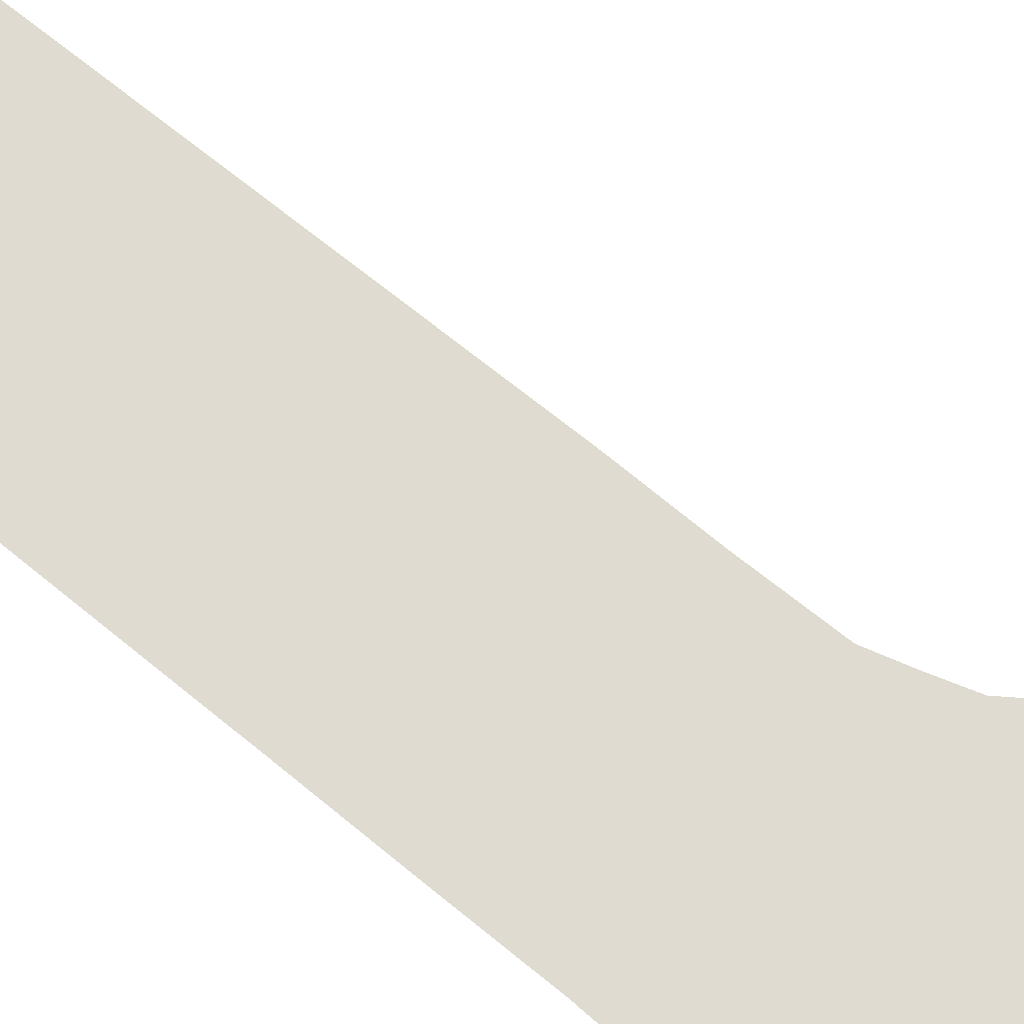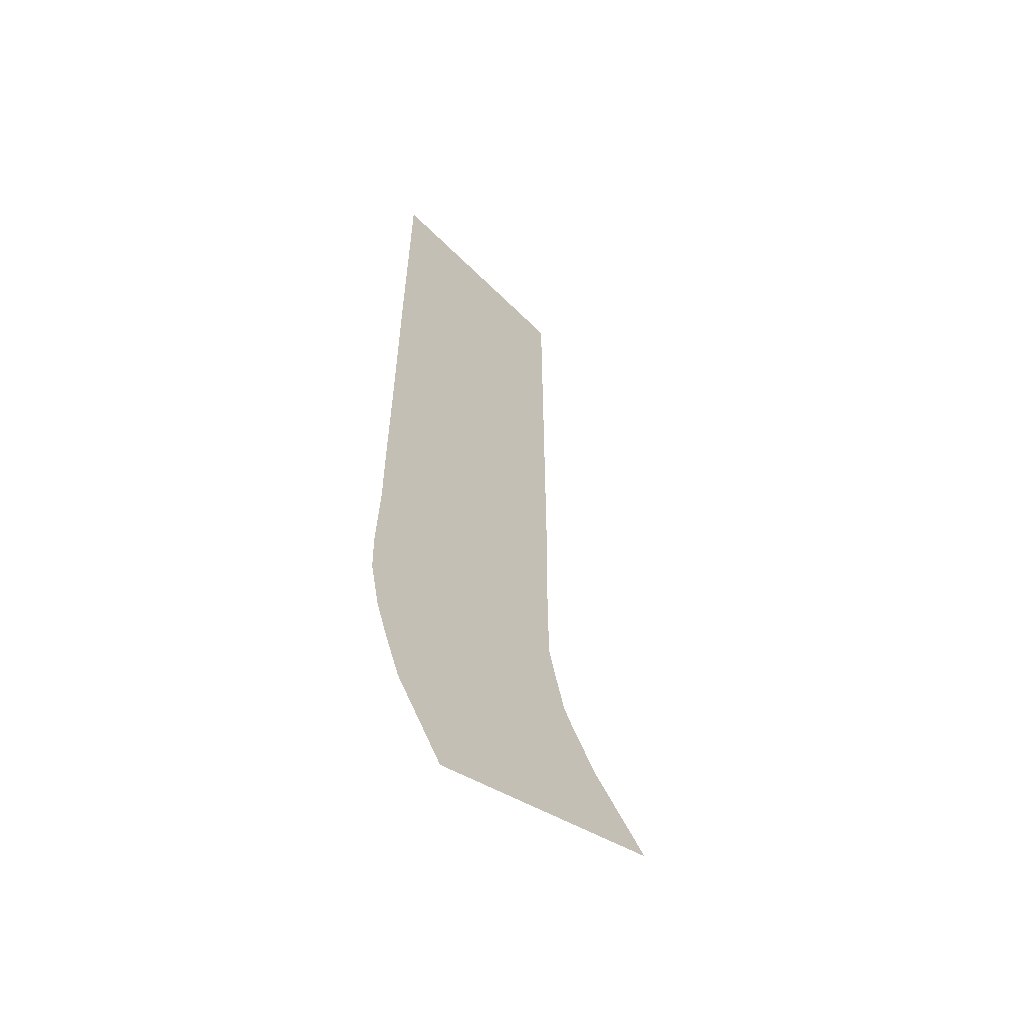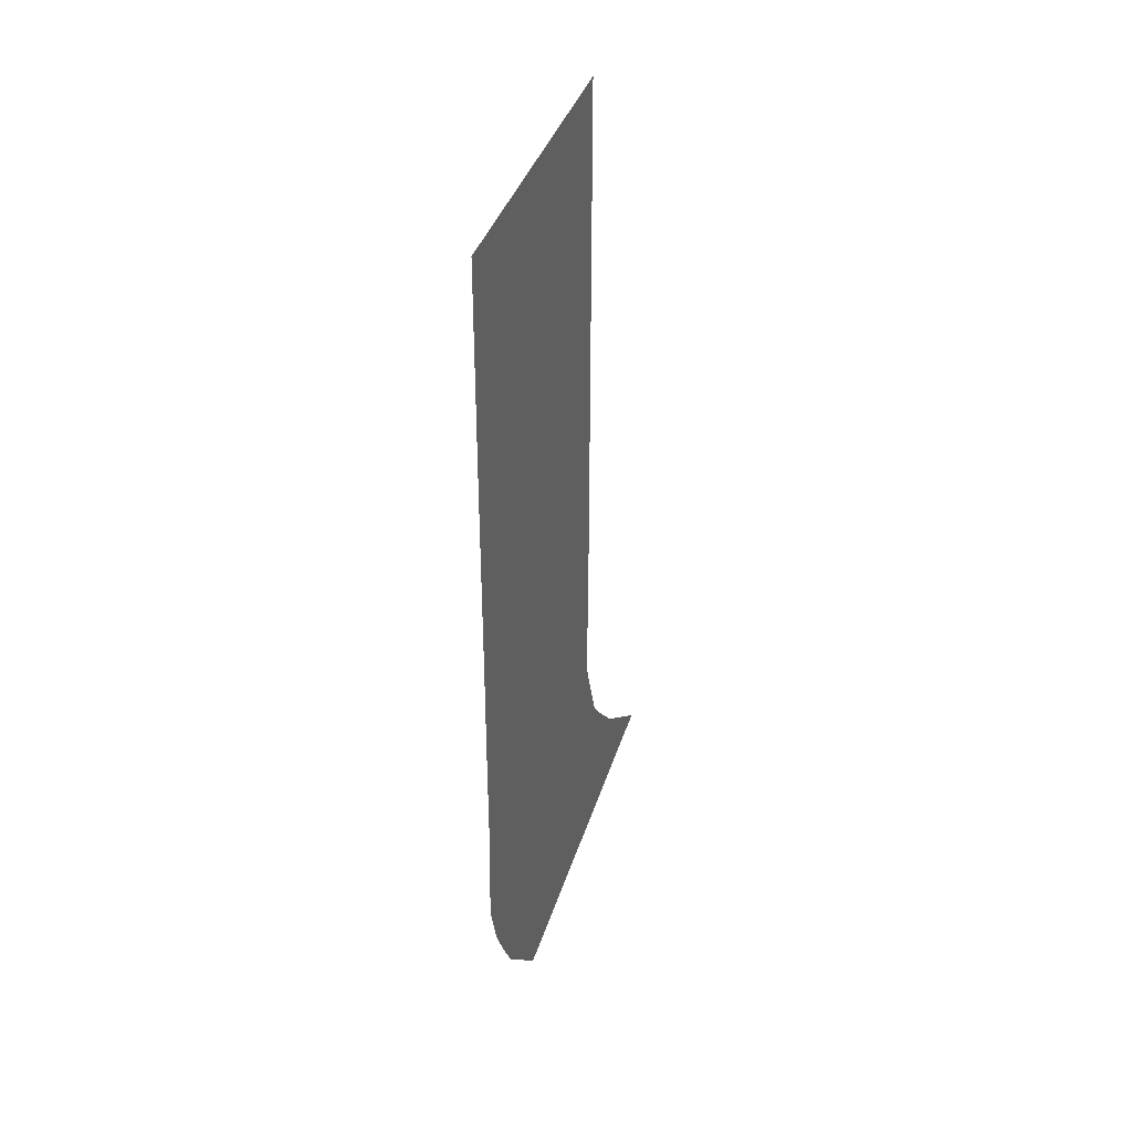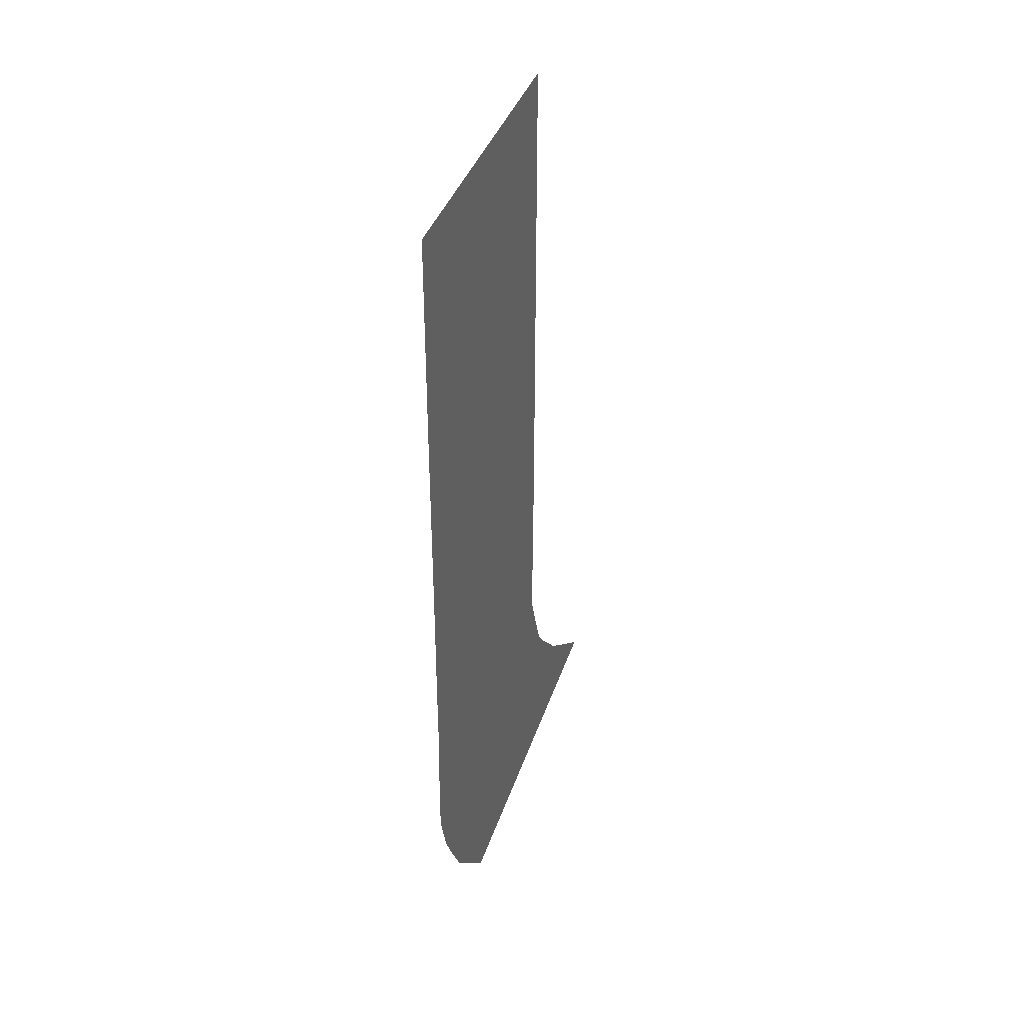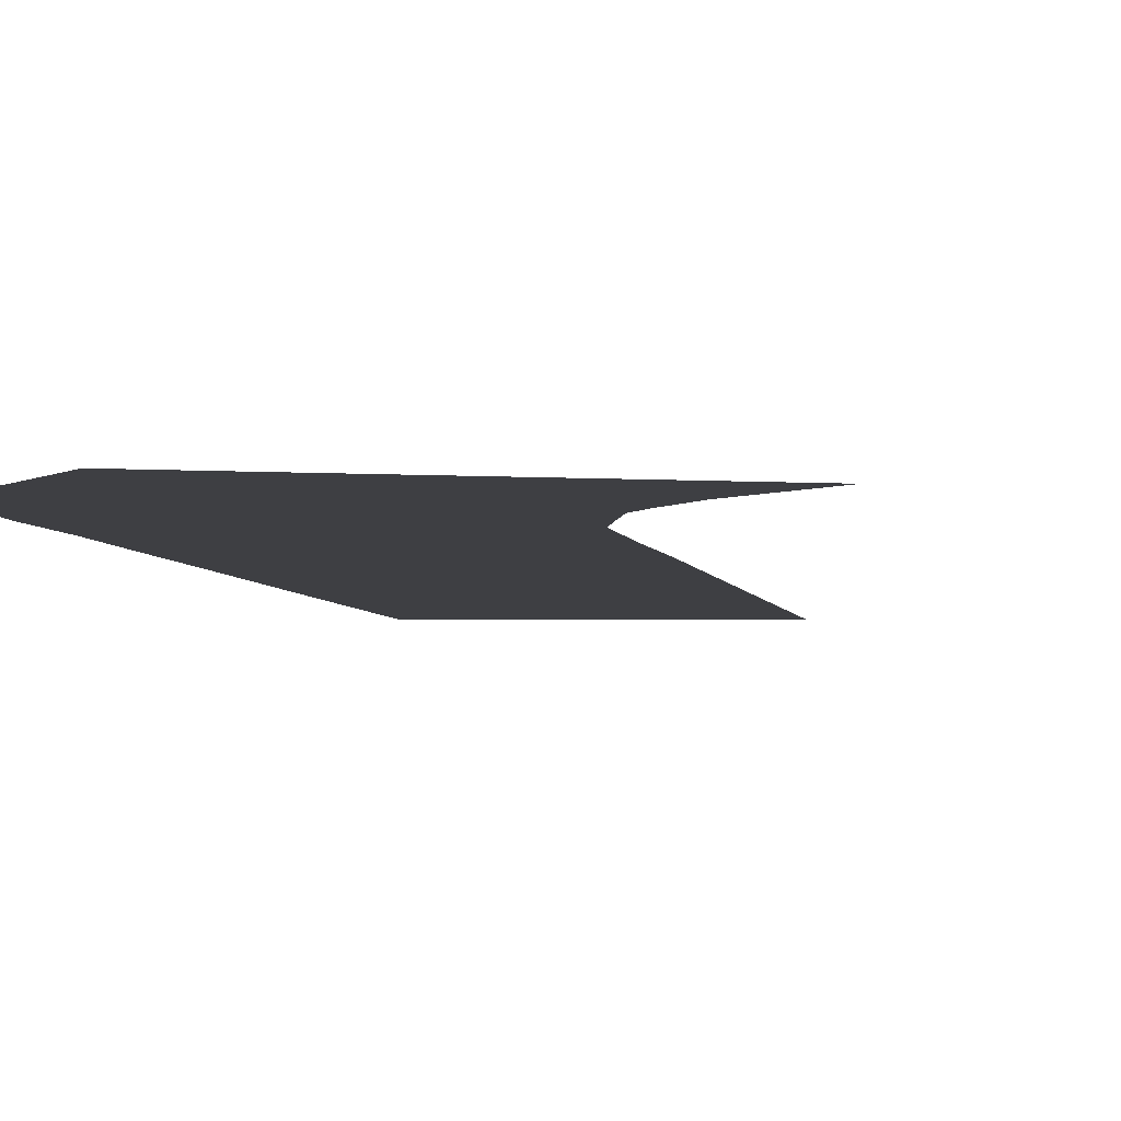
<metadata>
{"format":"obj","ext":"obj","renderer":"f3d","projection":"perspective","resolution":1024,"background":"white","views":[{"elev":70.0,"azim":129.0,"up":"+Y"},{"elev":-56.9,"azim":130.9,"up":"+Z"},{"elev":40.4,"azim":113.1,"up":"+Z"},{"elev":41.5,"azim":114.4,"up":"+Z"},{"elev":-4.3,"azim":-169.3,"up":"+Y"}]}
</metadata>
<code>
g worldmap_ep01_weterfall_mesh
v -4.582 -2.962e-05 -4.059
v -3.454 -5.026e-05 -4.975
v -3.156 -4.294e-05 -4.626
v -4.943 -3.231e-05 -4.357
v -4.426 -2.928e-05 -3.871
v -3.156 -4.294e-05 -4.626
v -3.061 -4.384e-05 -4.421
v -4.582 -2.962e-05 -4.059
v -4.345 -2.622e-05 -3.754
v -4.426 -2.928e-05 -3.871
v -3.061 -4.384e-05 -4.421
v -2.991 -3.844e-05 -4.254
v -4.286 -2.119e-05 -3.564
v -4.345 -2.622e-05 -3.754
v -2.991 -3.844e-05 -4.254
v -2.934 -3.298e-05 -4.013
v -4.234 -1.904e-05 -3.377
v -4.286 -2.119e-05 -3.564
v -2.934 -3.298e-05 -4.013
v -2.929 -2.531e-05 -3.803
v -4.231 -1.57e-05 -2.935
v -4.234 -1.904e-05 -3.377
v -2.929 -2.531e-05 -3.803
v -2.946 -1.751e-05 -3.387
v -4.24 -1.118e-05 -2.465
v -4.231 -1.57e-05 -2.935
v -2.946 -1.751e-05 -3.387
v -2.947 -1.468e-05 -2.877
v -4.24 -7.278e-06 -1.955
v -4.24 -1.118e-05 -2.465
v -2.947 -1.468e-05 -2.877
v -2.951 -1.037e-05 -2.317
v -4.24 -2.1e-06 -0.8782
v -4.24 -7.278e-06 -1.955
v -2.951 -1.037e-05 -2.317
v -2.956 -4.718e-06 -1.179
v -4.24 3.588e-06 0.2013
v -4.24 -2.1e-06 -0.8782
v -2.956 -4.718e-06 -1.179
v -2.965 1.593e-06 0.01117
g worldmap_ep01_weterfall_mesh_0
f 3 2 1
f 2 4 1
f 7 6 5
f 6 8 5
f 11 10 9
f 12 11 9
f 15 14 13
f 16 15 13
f 19 18 17
f 20 19 17
f 23 22 21
f 24 23 21
f 27 26 25
f 28 27 25
f 31 30 29
f 32 31 29
f 35 34 33
f 36 35 33
f 39 38 37
f 40 39 37

</code>
